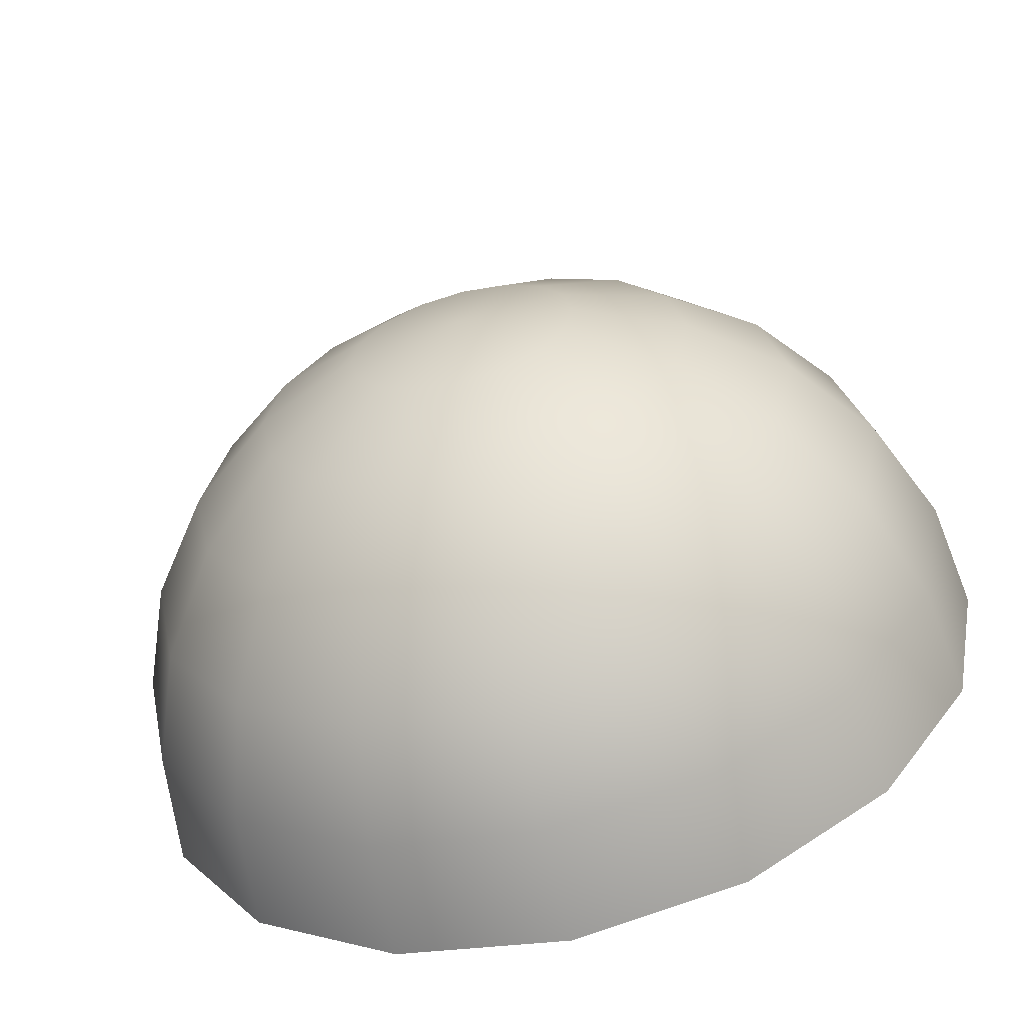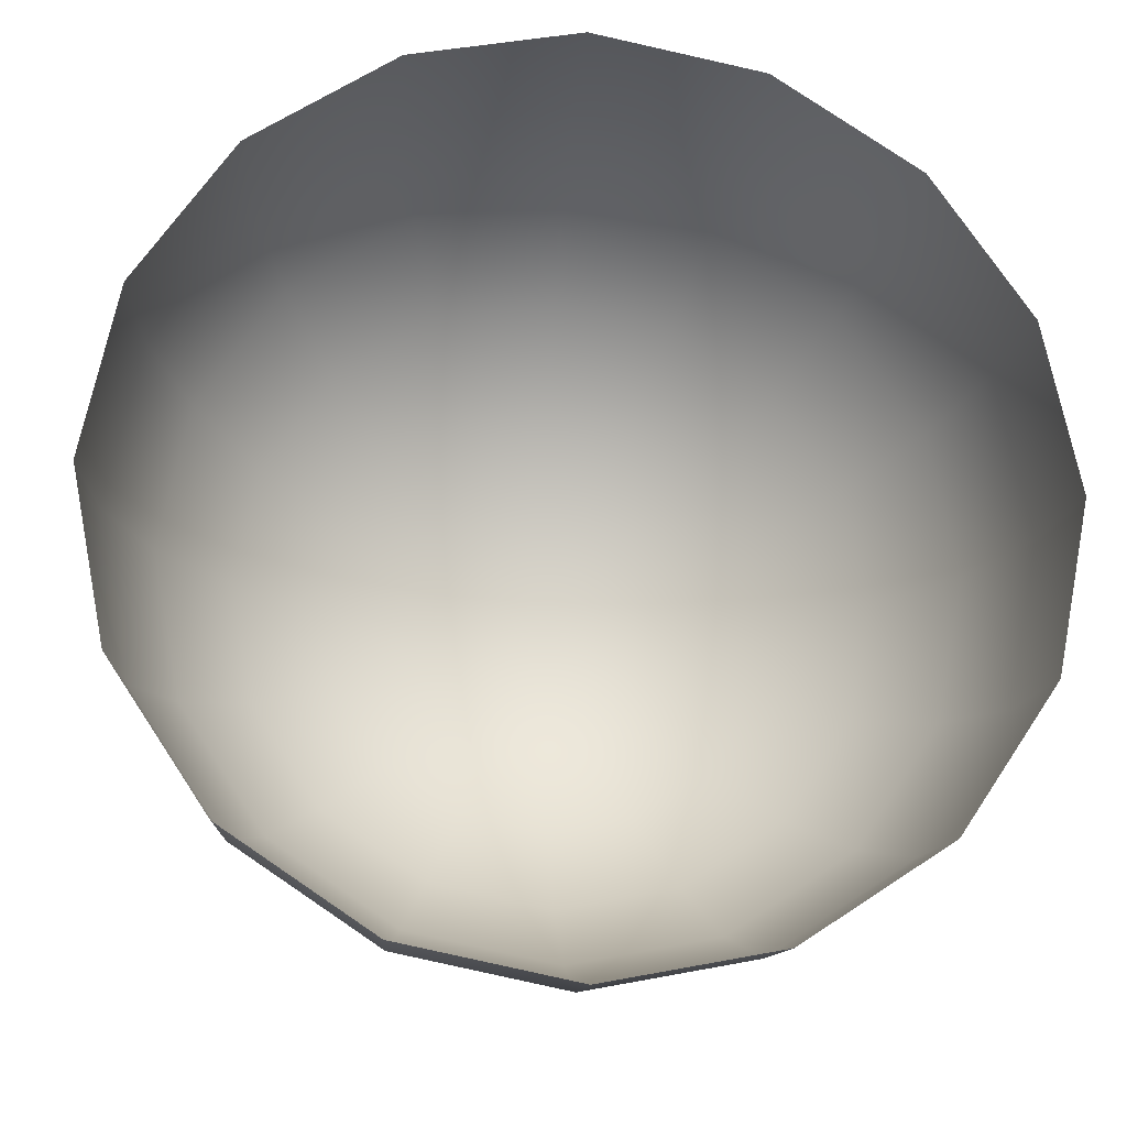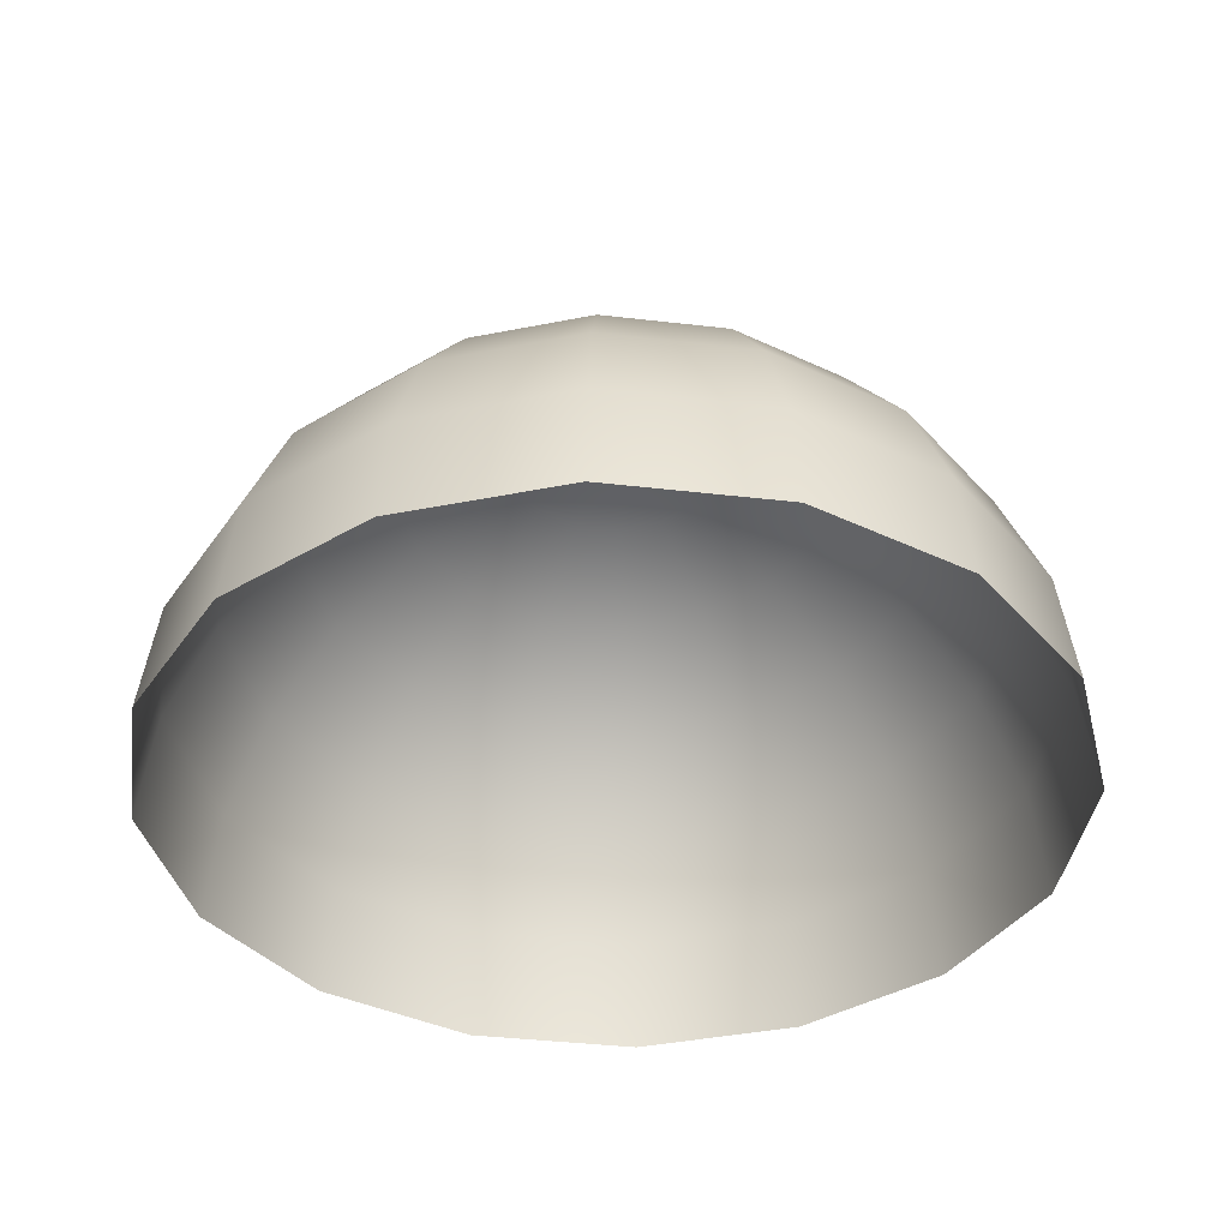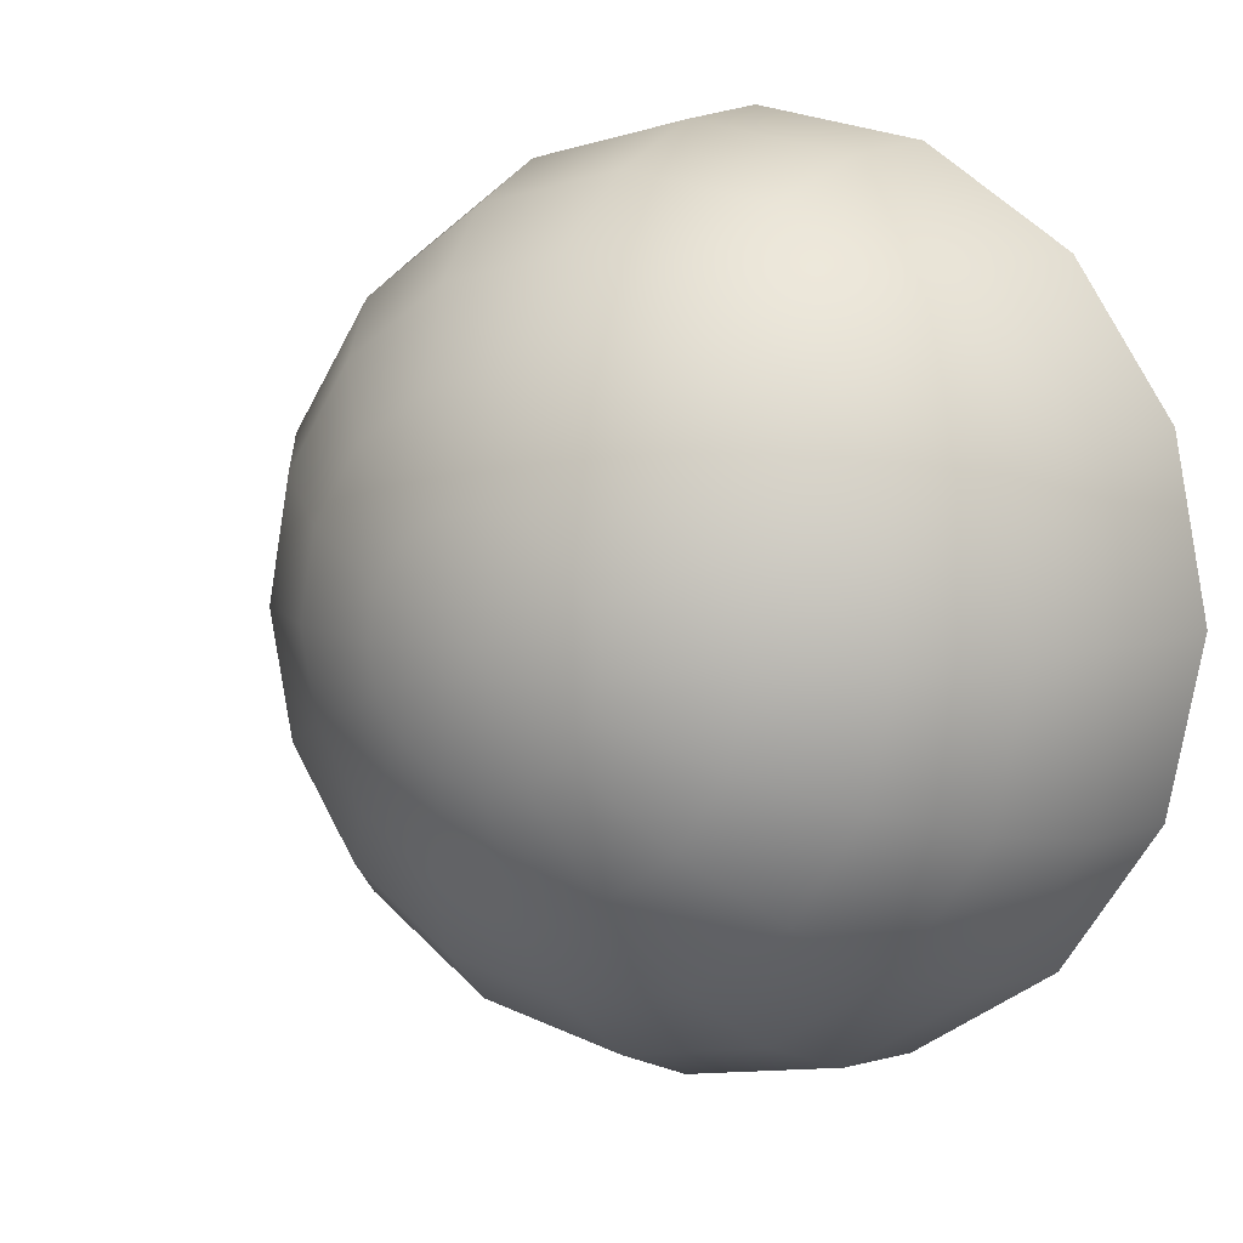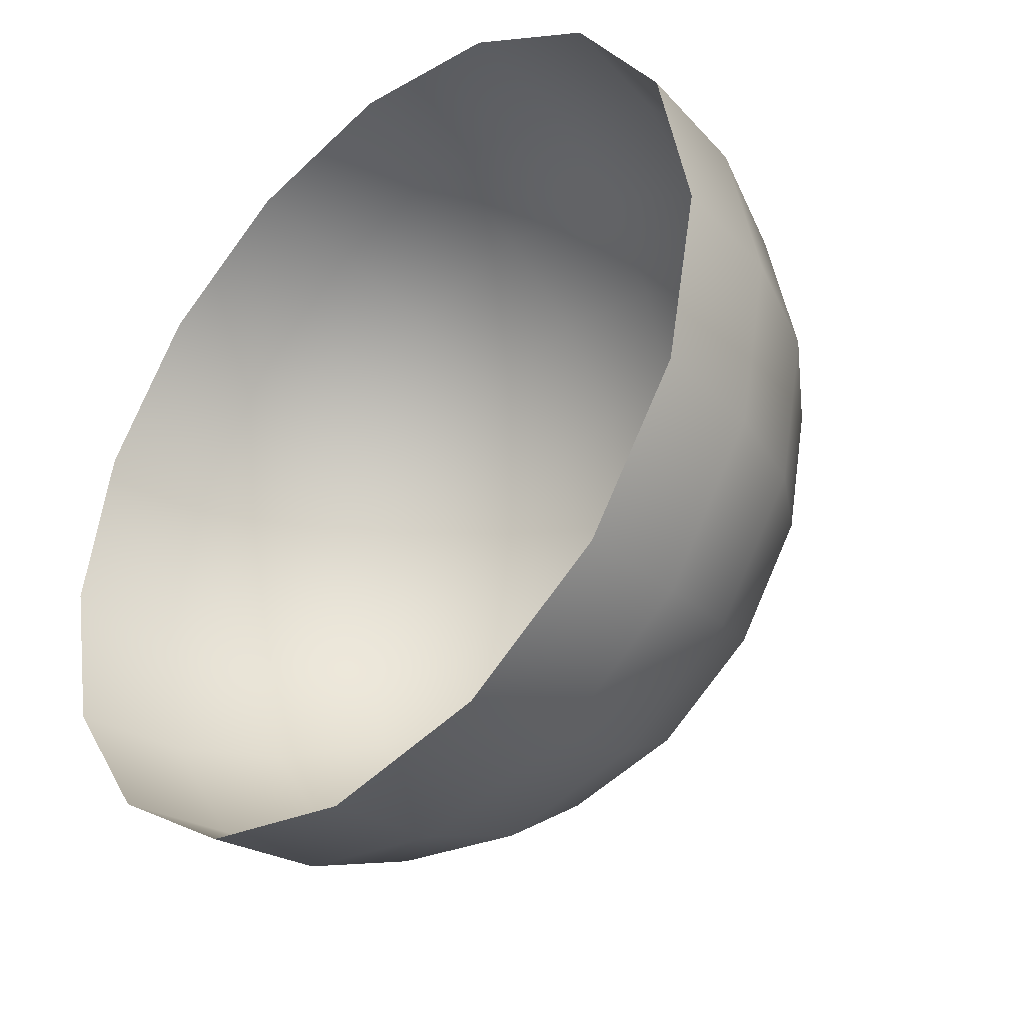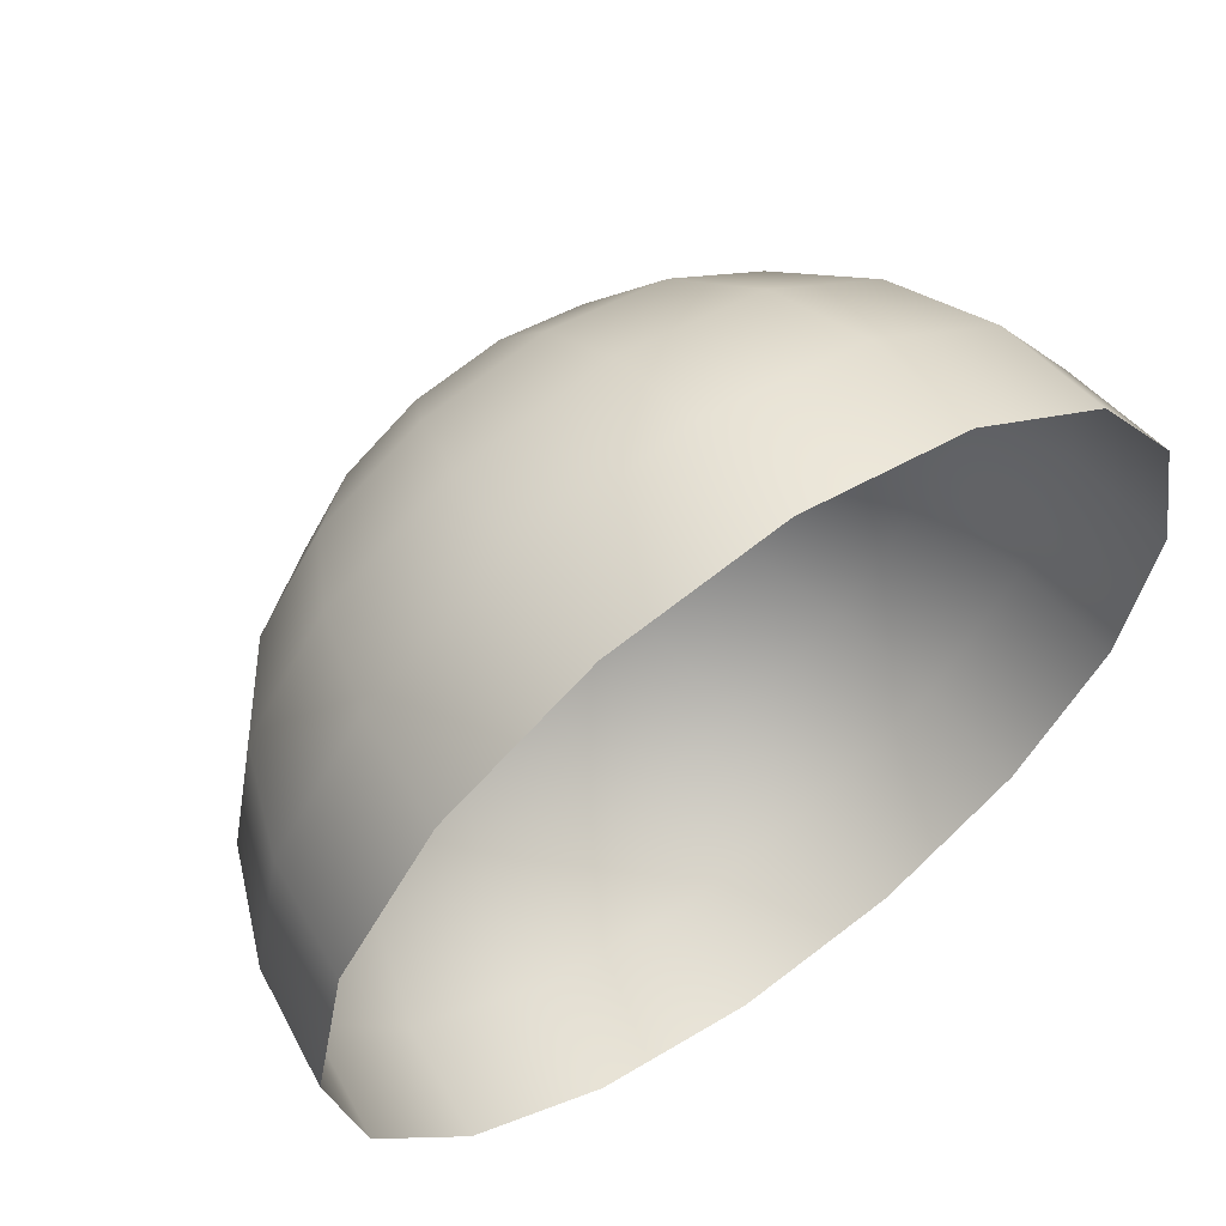
<metadata>
{"format":"obj","ext":"obj","renderer":"f3d","projection":"perspective","resolution":1024,"background":"white","views":[{"elev":-62.4,"azim":-165.7,"up":"+Z"},{"elev":-19.6,"azim":-5.7,"up":"+Z"},{"elev":-38.7,"azim":47.9,"up":"+Y"},{"elev":8.1,"azim":-147.1,"up":"+Z"},{"elev":-36.9,"azim":44.6,"up":"+Z"},{"elev":59.6,"azim":-35.4,"up":"+Z"}]}
</metadata>
<code>
g default
v 1.848 -1 -0.7654
v 1.414 -1 -1.414
v 0.7654 -1 -1.848
v 1e-06 -1 -2
v -0.7654 -1 -1.848
v -1.414 -1 -1.414
v -1.848 -1 -0.7654
v -2 -1 -1e-06
v -1.848 -1 0.7654
v -1.414 -1 1.414
v -0.7654 -1 1.848
v -0 -1 2
v 0.7654 -1 1.848
v 1.414 -1 1.414
v 1.848 -1 0.7654
v 2 -1 0
v 1.785 -0.4824 -0.7393
v 1.366 -0.4824 -1.366
v 0.7393 -0.4824 -1.785
v 1e-06 -0.4824 -1.932
v -0.7393 -0.4824 -1.785
v -1.366 -0.4824 -1.366
v -1.785 -0.4824 -0.7393
v -1.932 -0.4824 -1e-06
v -1.785 -0.4824 0.7393
v -1.366 -0.4824 1.366
v -0.7393 -0.4824 1.785
v -0 -0.4824 1.932
v 0.7393 -0.4824 1.785
v 1.366 -0.4824 1.366
v 1.785 -0.4824 0.7393
v 1.932 -0.4824 0
v 1.6 -0 -0.6628
v 1.225 -0 -1.225
v 0.6628 -0 -1.6
v 1e-06 -0 -1.732
v -0.6628 -0 -1.6
v -1.225 -0 -1.225
v -1.6 -0 -0.6628
v -1.732 -0 -1e-06
v -1.6 -0 0.6628
v -1.225 -0 1.225
v -0.6628 -0 1.6
v -0 -0 1.732
v 0.6628 -0 1.6
v 1.225 -0 1.225
v 1.6 -0 0.6628
v 1.732 -0 0
v 1.307 0.4142 -0.5412
v 1 0.4142 -1
v 0.5412 0.4142 -1.307
v 1e-06 0.4142 -1.414
v -0.5412 0.4142 -1.307
v -1 0.4142 -1
v -1.307 0.4142 -0.5412
v -1.414 0.4142 -0
v -1.307 0.4142 0.5412
v -1 0.4142 1
v -0.5412 0.4142 1.307
v -0 0.4142 1.414
v 0.5412 0.4142 1.307
v 1 0.4142 1
v 1.307 0.4142 0.5412
v 1.414 0.4142 0
v 0.9239 0.7321 -0.3827
v 0.7071 0.7321 -0.7071
v 0.3827 0.7321 -0.9239
v 0 0.7321 -1
v -0.3827 0.7321 -0.9239
v -0.7071 0.7321 -0.7071
v -0.9239 0.7321 -0.3827
v -1 0.7321 -0
v -0.9239 0.7321 0.3827
v -0.7071 0.7321 0.7071
v -0.3827 0.7321 0.9239
v -0 0.7321 1
v 0.3827 0.7321 0.9239
v 0.7071 0.7321 0.7071
v 0.9239 0.7321 0.3827
v 1 0.7321 0
v 0.4782 0.9319 -0.1981
v 0.366 0.9319 -0.366
v 0.1981 0.9319 -0.4782
v 0 0.9319 -0.5176
v -0.1981 0.9319 -0.4782
v -0.366 0.9319 -0.366
v -0.4782 0.9319 -0.1981
v -0.5176 0.9319 -0
v -0.4782 0.9319 0.1981
v -0.366 0.9319 0.366
v -0.1981 0.9319 0.4782
v -0 0.9319 0.5176
v 0.1981 0.9319 0.4782
v 0.366 0.9319 0.366
v 0.4782 0.9319 0.1981
v 0.5176 0.9319 0
v 0 1 0
g obstacle07
f 1 2 17
f 17 2 18
f 2 3 18
f 18 3 19
f 3 4 19
f 19 4 20
f 4 5 20
f 20 5 21
f 5 6 21
f 21 6 22
f 6 7 22
f 22 7 23
f 7 8 23
f 23 8 24
f 8 9 24
f 24 9 25
f 9 10 25
f 25 10 26
f 10 11 26
f 26 11 27
f 11 12 27
f 27 12 28
f 12 13 28
f 28 13 29
f 13 14 29
f 29 14 30
f 14 15 30
f 30 15 31
f 15 16 31
f 31 16 32
f 16 1 32
f 32 1 17
f 17 18 33
f 33 18 34
f 18 19 34
f 34 19 35
f 19 20 35
f 35 20 36
f 20 21 36
f 36 21 37
f 21 22 37
f 37 22 38
f 22 23 38
f 38 23 39
f 23 24 39
f 39 24 40
f 24 25 40
f 40 25 41
f 25 26 41
f 41 26 42
f 26 27 42
f 42 27 43
f 27 28 43
f 43 28 44
f 28 29 44
f 44 29 45
f 29 30 45
f 45 30 46
f 30 31 46
f 46 31 47
f 31 32 47
f 47 32 48
f 32 17 48
f 48 17 33
f 33 34 49
f 49 34 50
f 34 35 50
f 50 35 51
f 35 36 51
f 51 36 52
f 36 37 52
f 52 37 53
f 37 38 53
f 53 38 54
f 38 39 54
f 54 39 55
f 39 40 55
f 55 40 56
f 40 41 56
f 56 41 57
f 41 42 57
f 57 42 58
f 42 43 58
f 58 43 59
f 43 44 59
f 59 44 60
f 44 45 60
f 60 45 61
f 45 46 61
f 61 46 62
f 46 47 62
f 62 47 63
f 47 48 63
f 63 48 64
f 48 33 64
f 64 33 49
f 49 50 65
f 65 50 66
f 50 51 66
f 66 51 67
f 51 52 67
f 67 52 68
f 52 53 68
f 68 53 69
f 53 54 69
f 69 54 70
f 54 55 70
f 70 55 71
f 55 56 71
f 71 56 72
f 56 57 72
f 72 57 73
f 57 58 73
f 73 58 74
f 58 59 74
f 74 59 75
f 59 60 75
f 75 60 76
f 60 61 76
f 76 61 77
f 61 62 77
f 77 62 78
f 62 63 78
f 78 63 79
f 63 64 79
f 79 64 80
f 64 49 80
f 80 49 65
f 65 66 81
f 81 66 82
f 66 67 82
f 82 67 83
f 67 68 83
f 83 68 84
f 68 69 84
f 84 69 85
f 69 70 85
f 85 70 86
f 70 71 86
f 86 71 87
f 71 72 87
f 87 72 88
f 72 73 88
f 88 73 89
f 73 74 89
f 89 74 90
f 74 75 90
f 90 75 91
f 75 76 91
f 91 76 92
f 76 77 92
f 92 77 93
f 77 78 93
f 93 78 94
f 78 79 94
f 94 79 95
f 79 80 95
f 95 80 96
f 80 65 96
f 96 65 81
f 81 82 97
f 82 83 97
f 83 84 97
f 84 85 97
f 85 86 97
f 86 87 97
f 87 88 97
f 88 89 97
f 89 90 97
f 90 91 97
f 91 92 97
f 92 93 97
f 93 94 97
f 94 95 97
f 95 96 97
f 96 81 97

</code>
